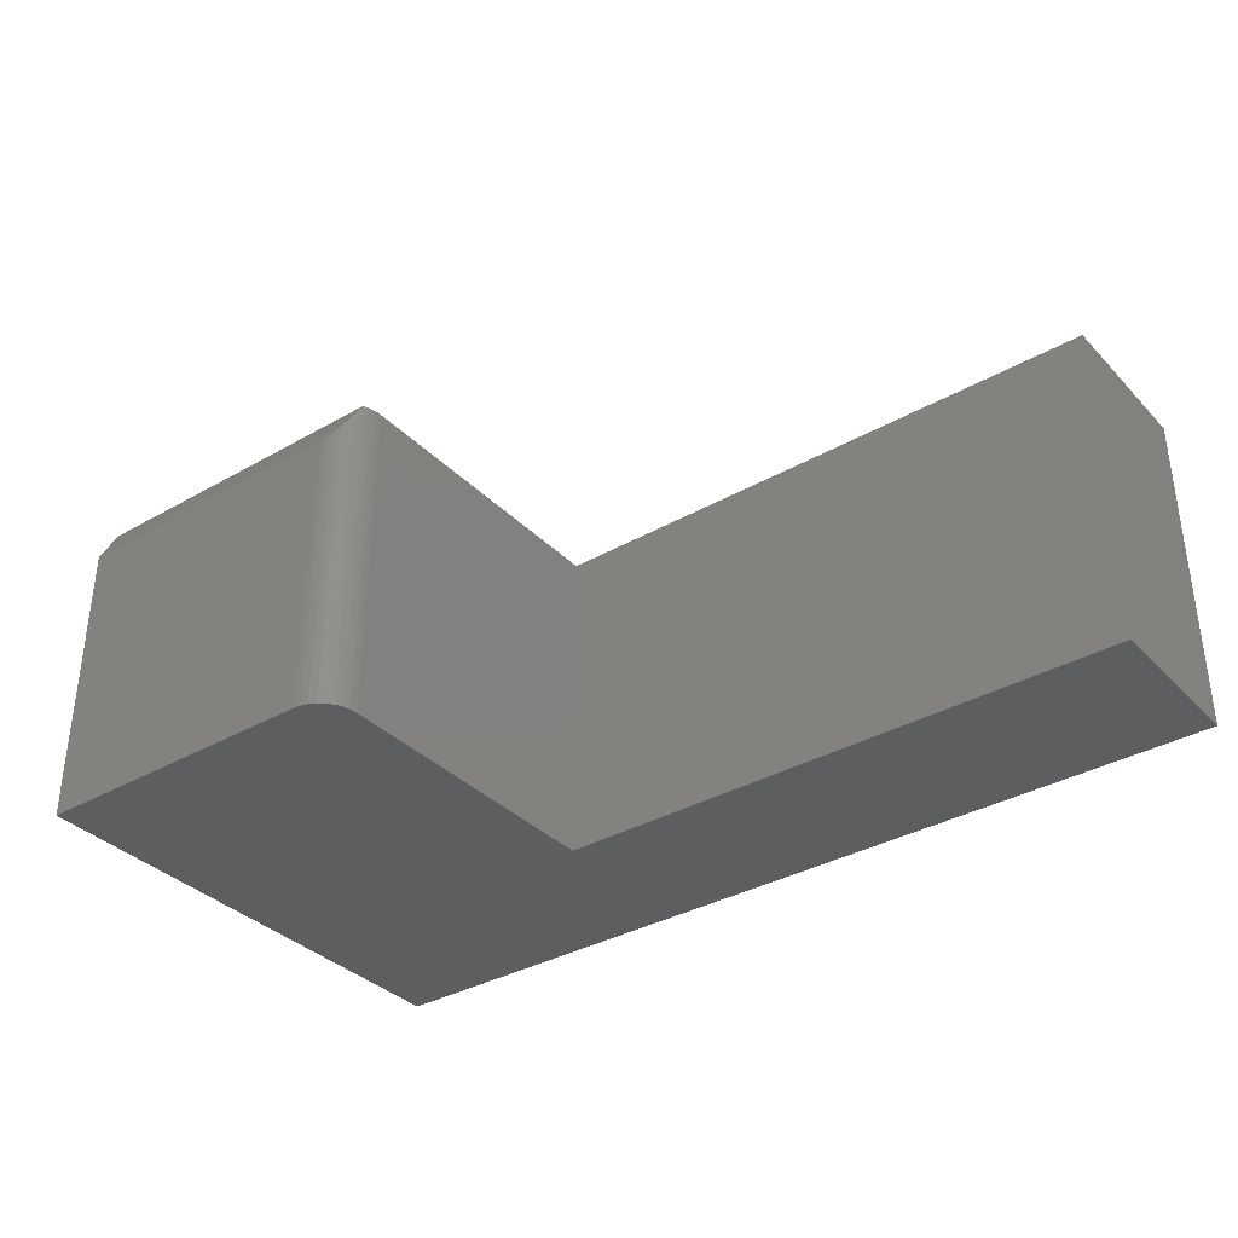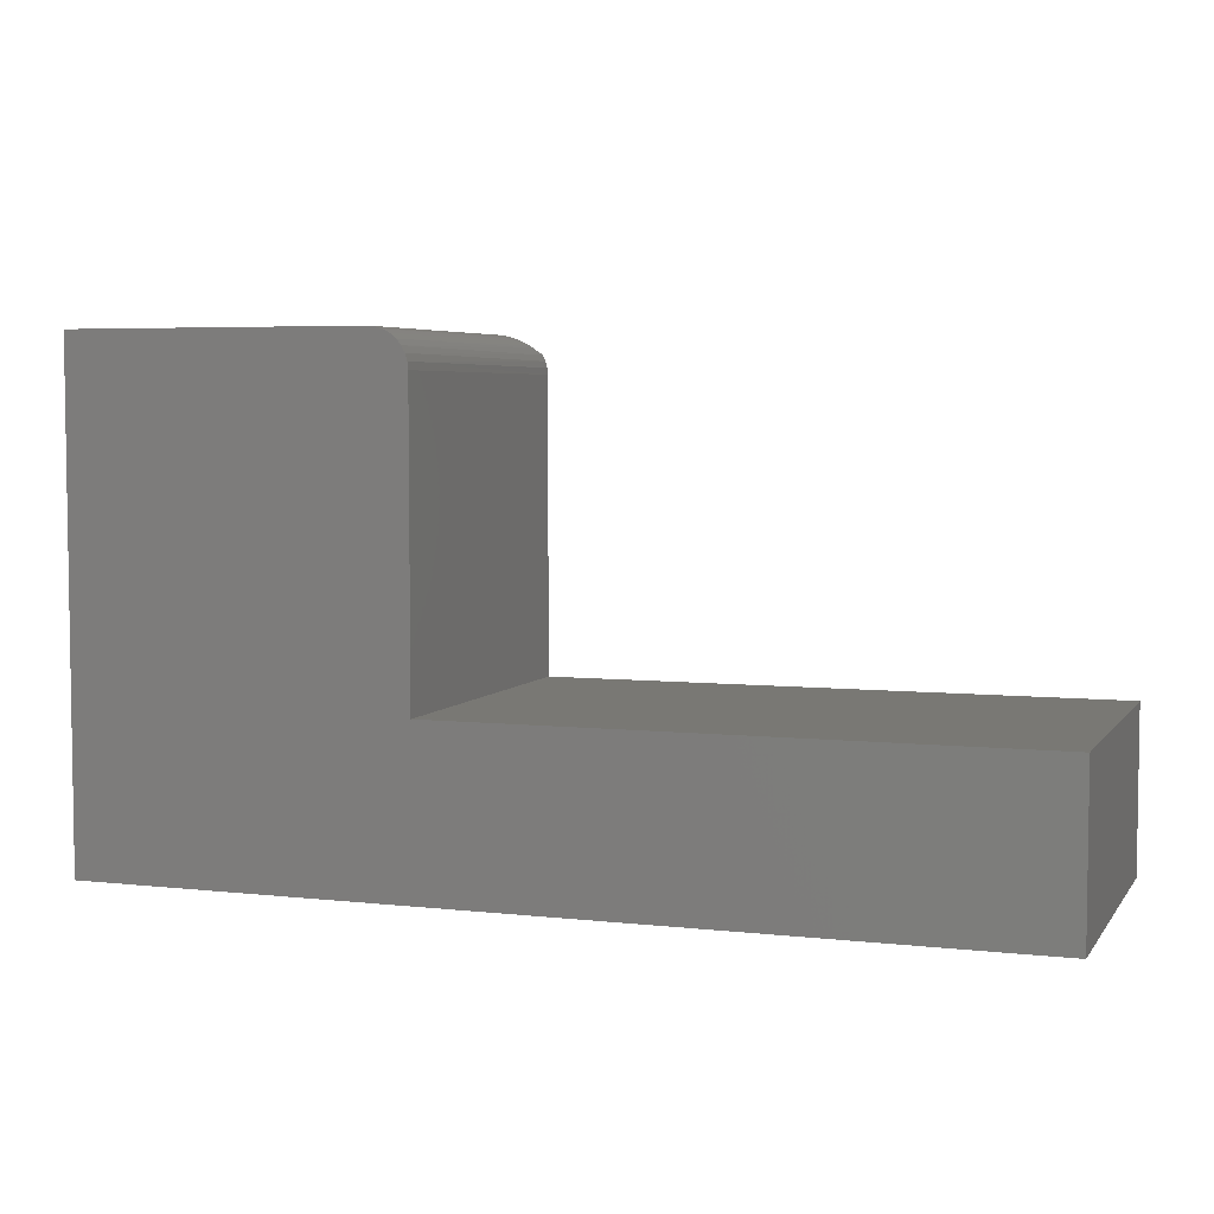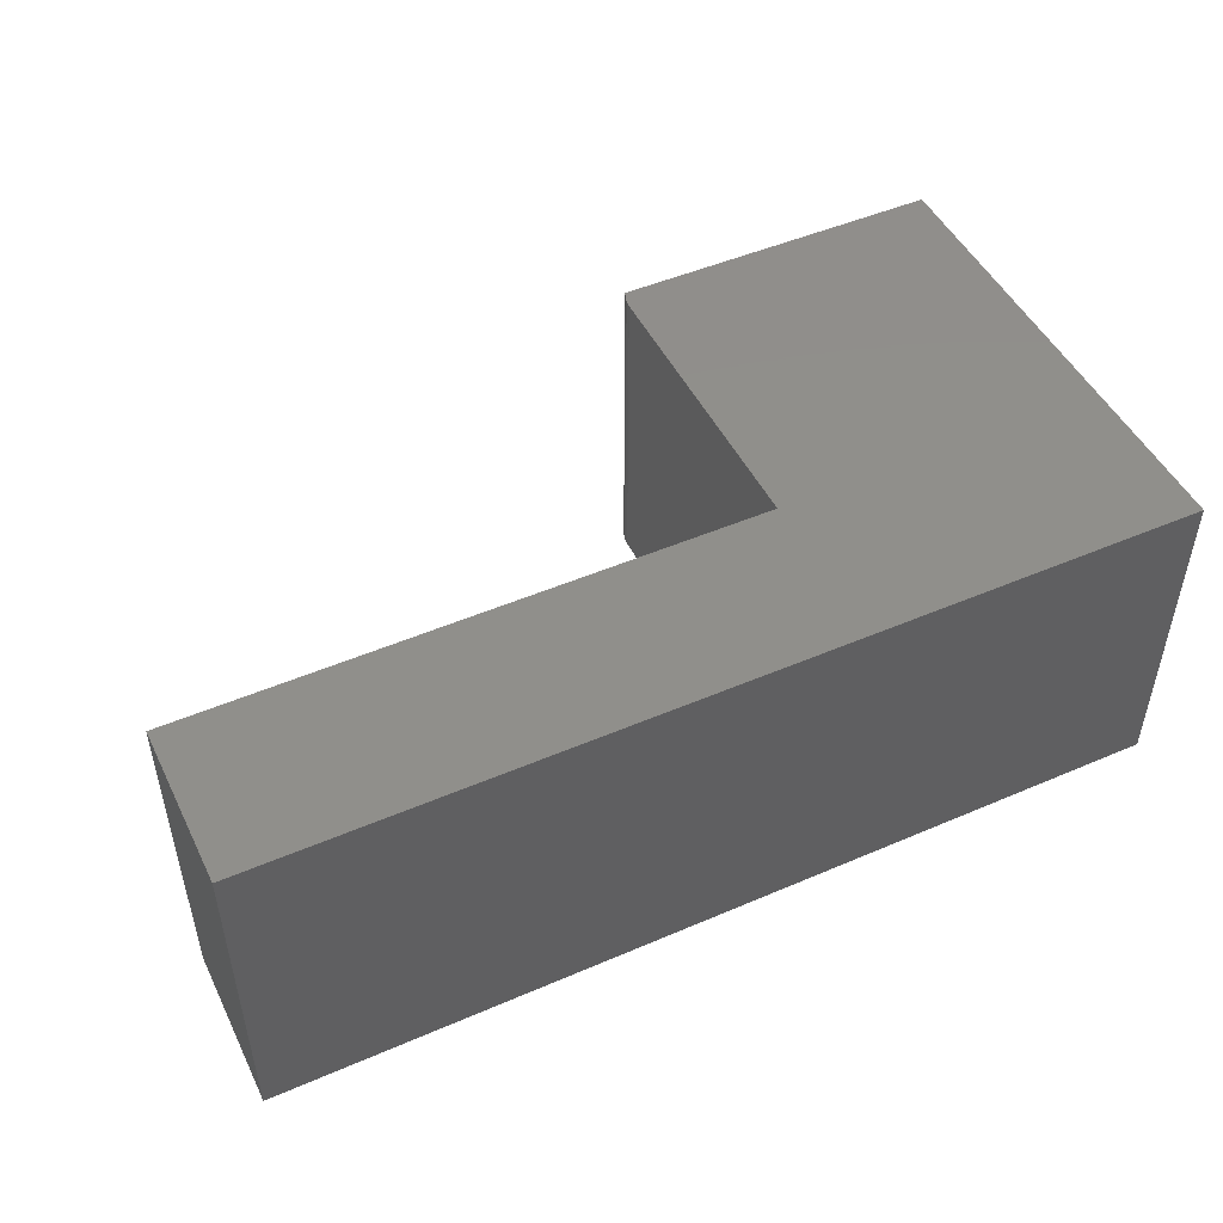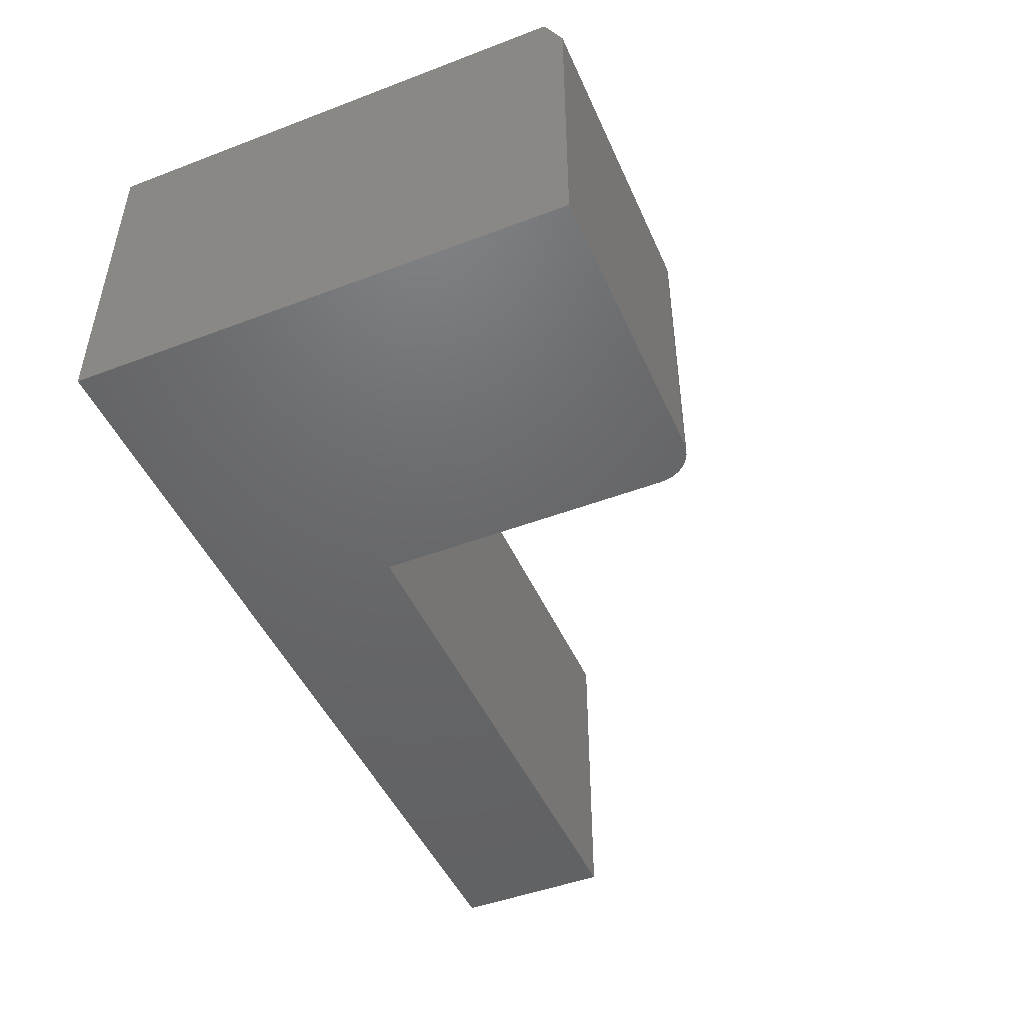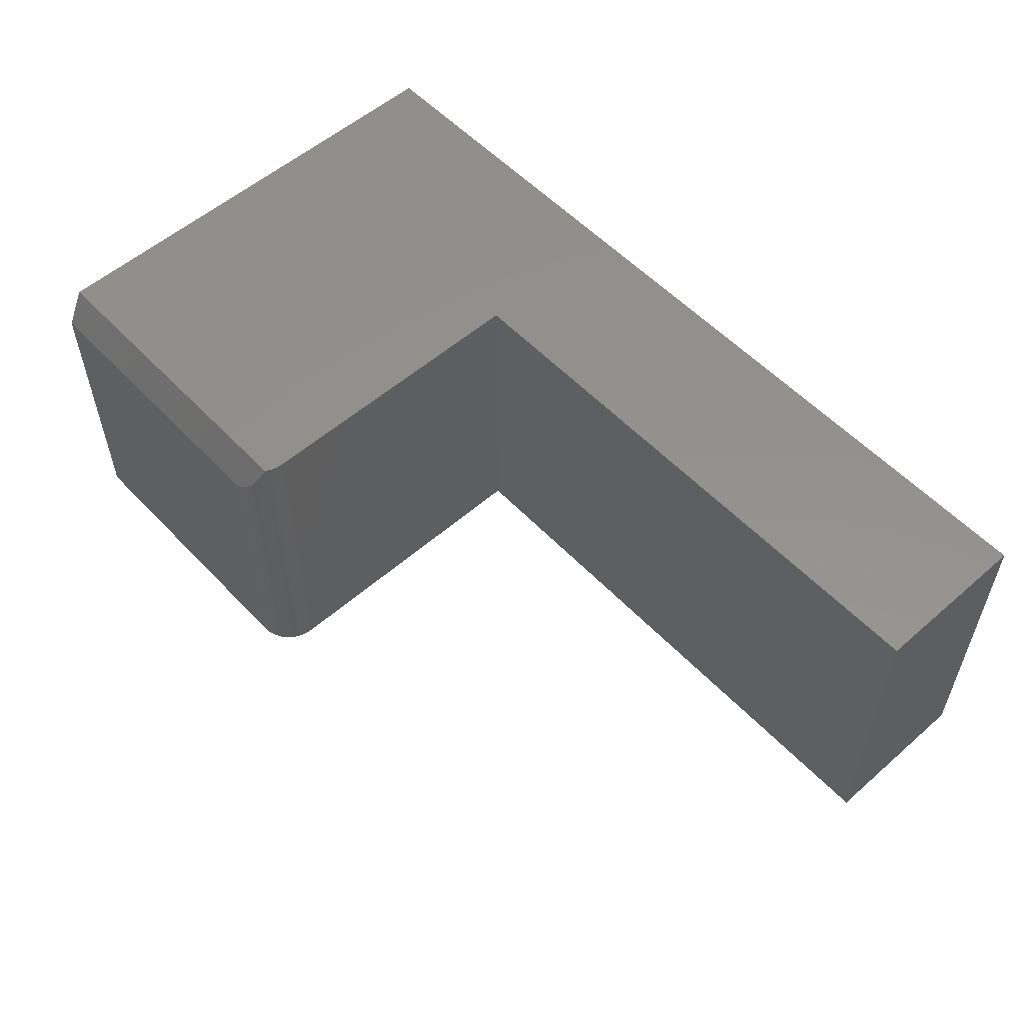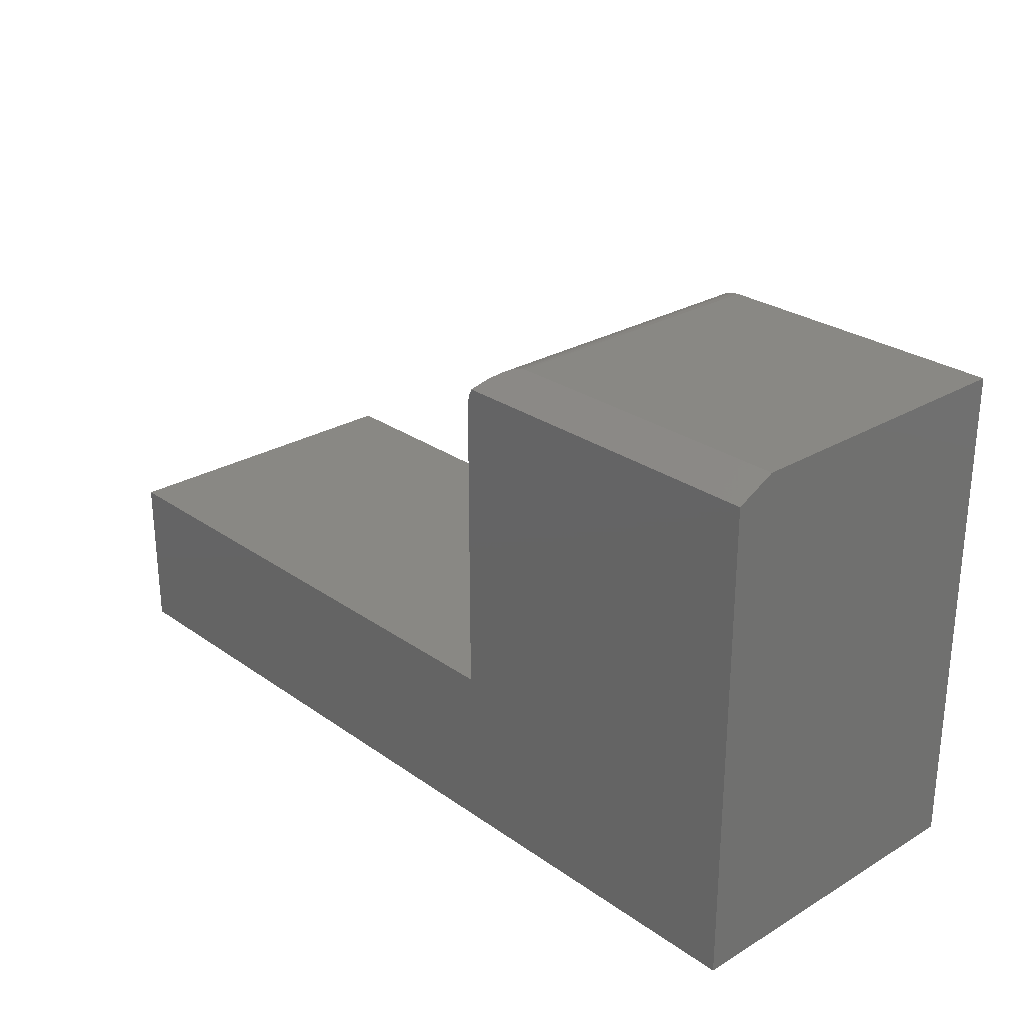
<metadata>
{"format":"stl","ext":"stl","renderer":"f3d","projection":"perspective","resolution":1024,"background":"white","views":[{"elev":-35.3,"azim":37.1,"up":"+Y"},{"elev":5.0,"azim":19.4,"up":"+Z"},{"elev":48.6,"azim":154.4,"up":"+Y"},{"elev":-47.3,"azim":-66.8,"up":"+Y"},{"elev":55.4,"azim":47.5,"up":"+Y"},{"elev":26.8,"azim":-132.6,"up":"+Z"}]}
</metadata>
<code>
# stl→obj: 34 verts, 64 faces
v 0.2451 -0.03125 0.4105
v 0.2476 -0.03105 0.4104
v 0.2524 -0.0295 0.4097
v 0.25 -0.03048 0.4101
v 2.418e-17 0 0.3949
v 0 -0.03125 0.4105
v 0.2547 -0.02823 0.409
v 0.2569 -0.02656 0.4082
v 0.259 -0.02468 0.4072
v 0.262 -0.02134 0.4056
v 0.2661 -0.01492 0.4024
v 0.2682 -0.01081 0.4003
v 0.2721 -3.879e-19 0.3949
v 0.2744 0 0.39
v 0.2758 0 0.3847
v 0.2763 0 0.3793
v 0.2763 0 0.1342
v 0 0 0
v 0.75 0 -4.592e-17
v 0.75 0 0.1342
v 0.2451 -0.2734 0.4105
v 2.514e-17 -0.2734 0.4105
v 0.2763 -0.2734 0.1342
v 0.2763 -0.2734 0.3793
v 0.257 -0.2734 0.4081
v 0.2512 -0.2734 0.4099
v 0 -0.2734 0
v 0.2757 -0.2734 0.3854
v 0.2739 -0.2734 0.3912
v 0.271 -0.2734 0.3966
v 0.2672 -0.2734 0.4014
v 0.2624 -0.2734 0.4053
v 0.75 -0.2734 -4.592e-17
v 0.75 -0.2734 0.1342
f 1 2 3
f 3 2 4
f 5 6 1
f 5 1 3
f 5 3 7
f 5 7 8
f 5 8 9
f 5 9 10
f 5 10 11
f 5 11 12
f 5 12 13
f 5 13 14
f 5 14 15
f 5 15 16
f 5 16 17
f 5 17 18
f 18 17 19
f 19 17 20
f 21 1 22
f 22 1 6
f 23 17 24
f 24 17 16
f 21 25 26
f 22 27 23
f 22 23 24
f 22 24 28
f 22 28 29
f 22 29 30
f 22 30 31
f 22 31 32
f 22 32 25
f 22 25 21
f 27 33 23
f 23 33 34
f 21 2 1
f 21 26 2
f 26 4 2
f 3 4 26
f 26 25 3
f 7 3 25
f 7 25 8
f 9 8 25
f 25 32 9
f 9 32 10
f 11 10 32
f 32 31 11
f 12 11 31
f 31 30 12
f 14 29 28
f 13 12 30
f 13 30 29
f 13 29 14
f 24 16 28
f 28 16 15
f 28 15 14
f 18 27 5
f 5 27 22
f 5 22 6
f 34 20 23
f 23 20 17
f 19 20 33
f 33 20 34
f 27 18 33
f 33 18 19

</code>
